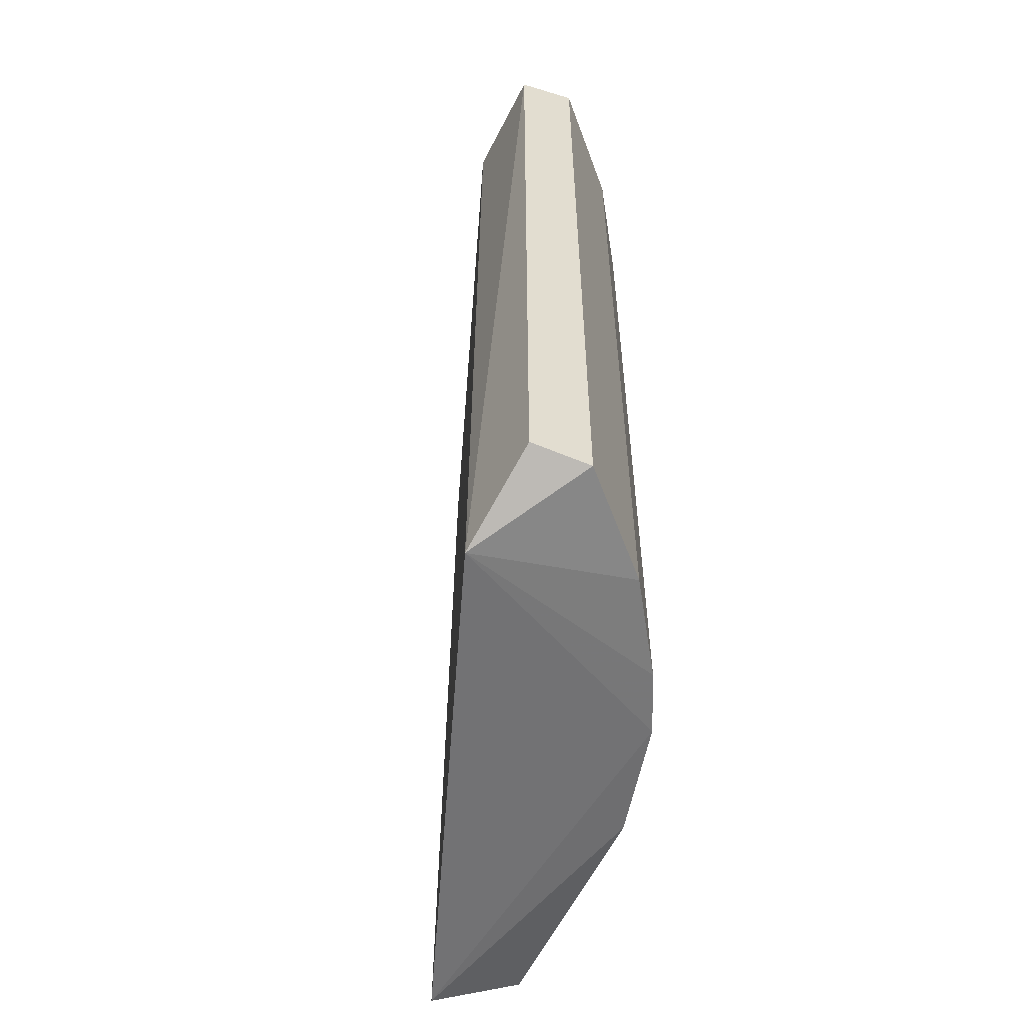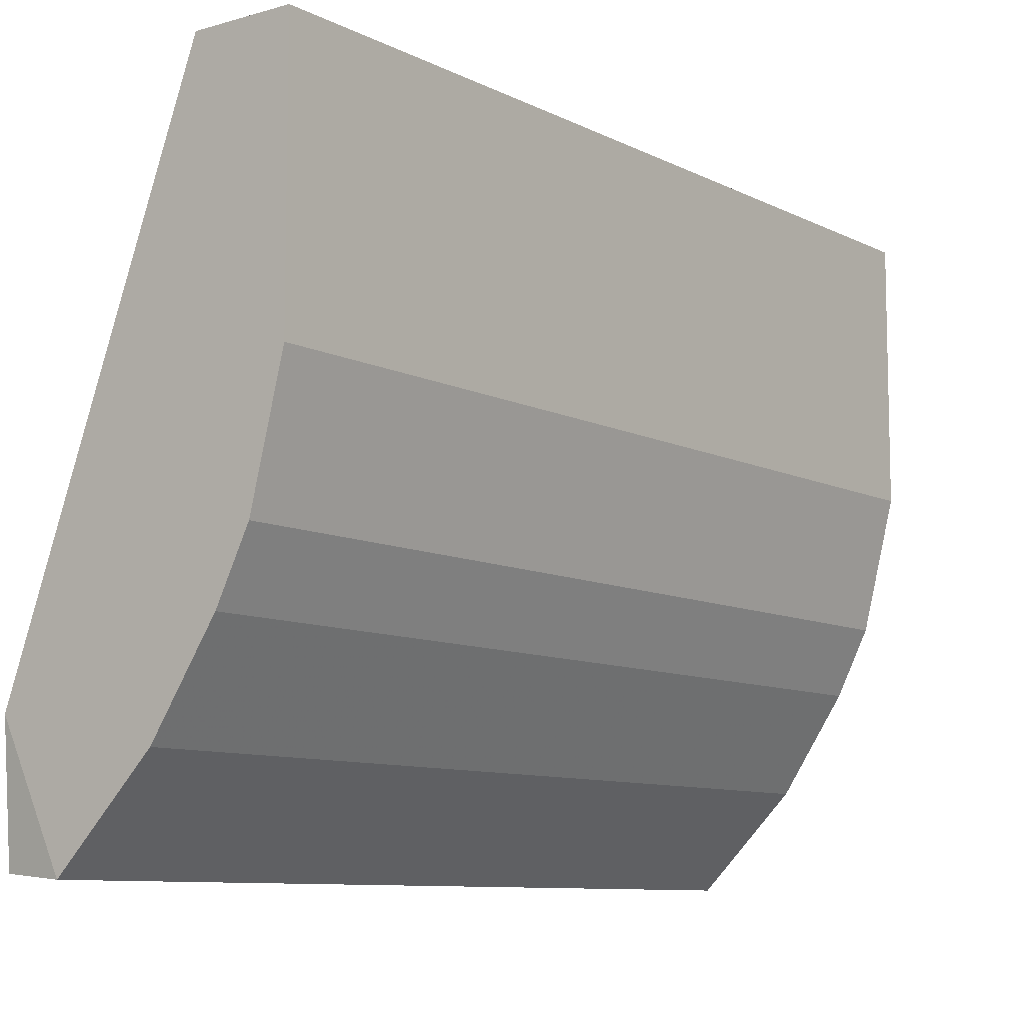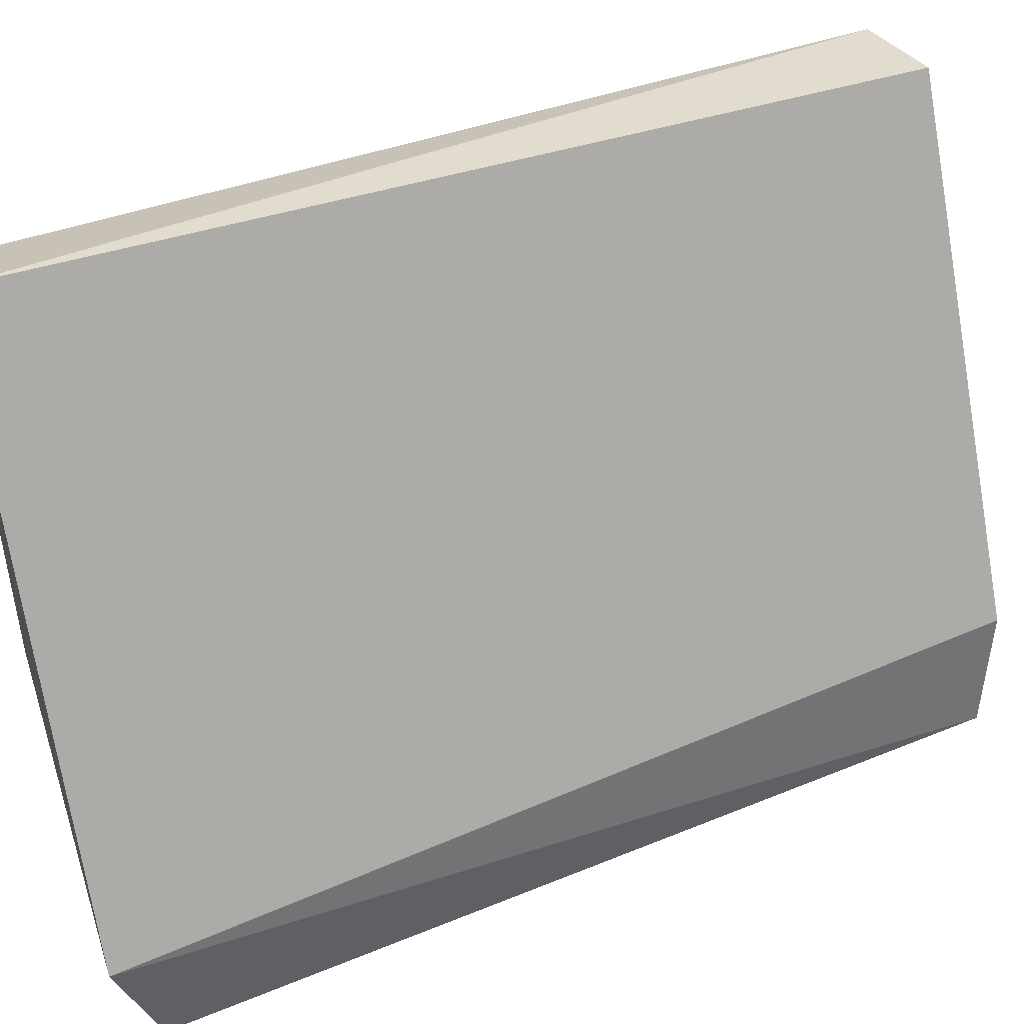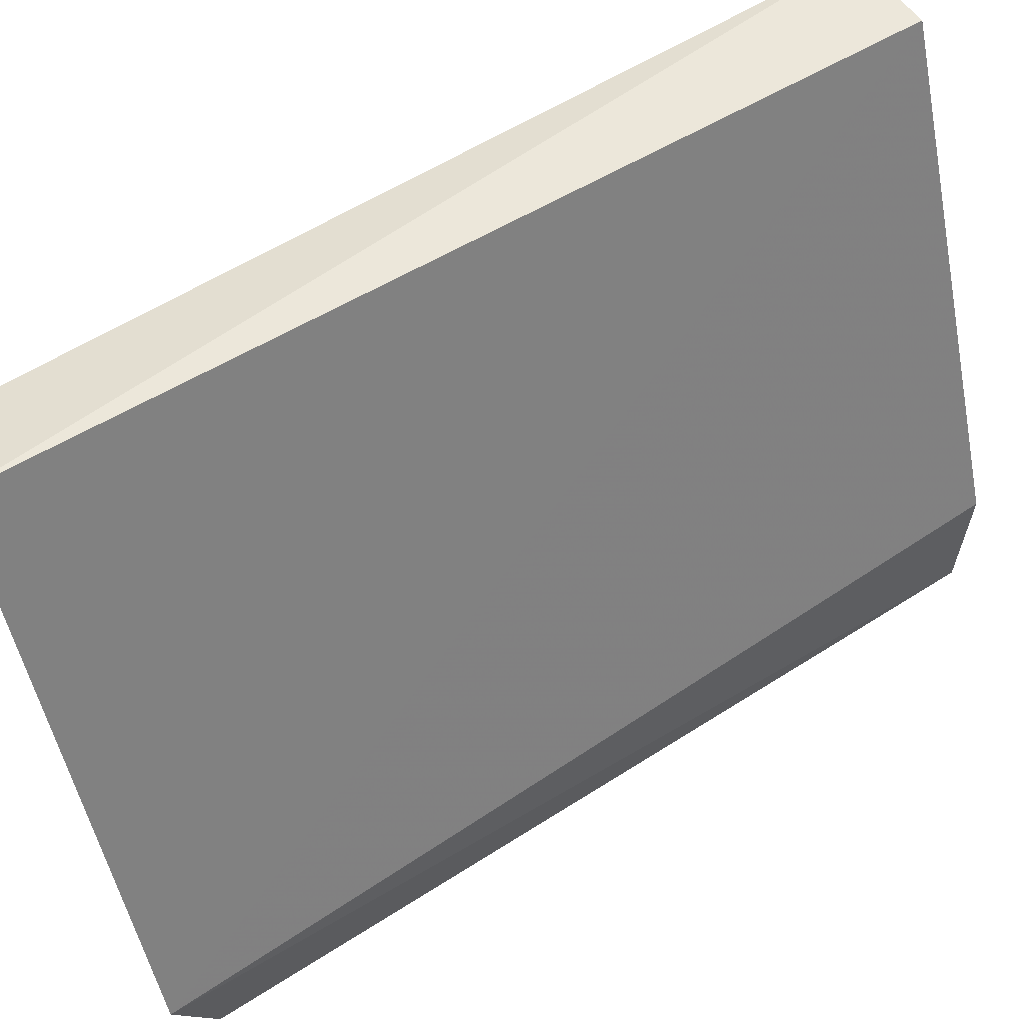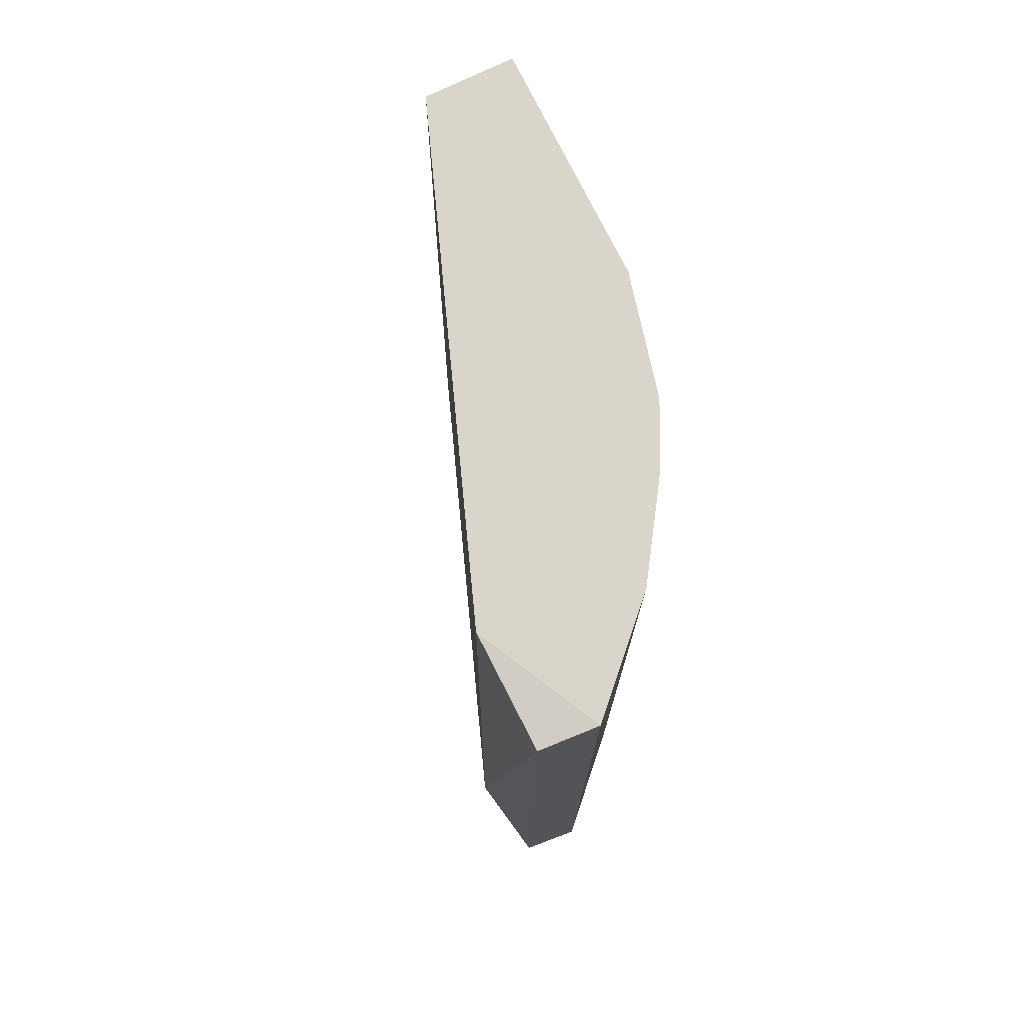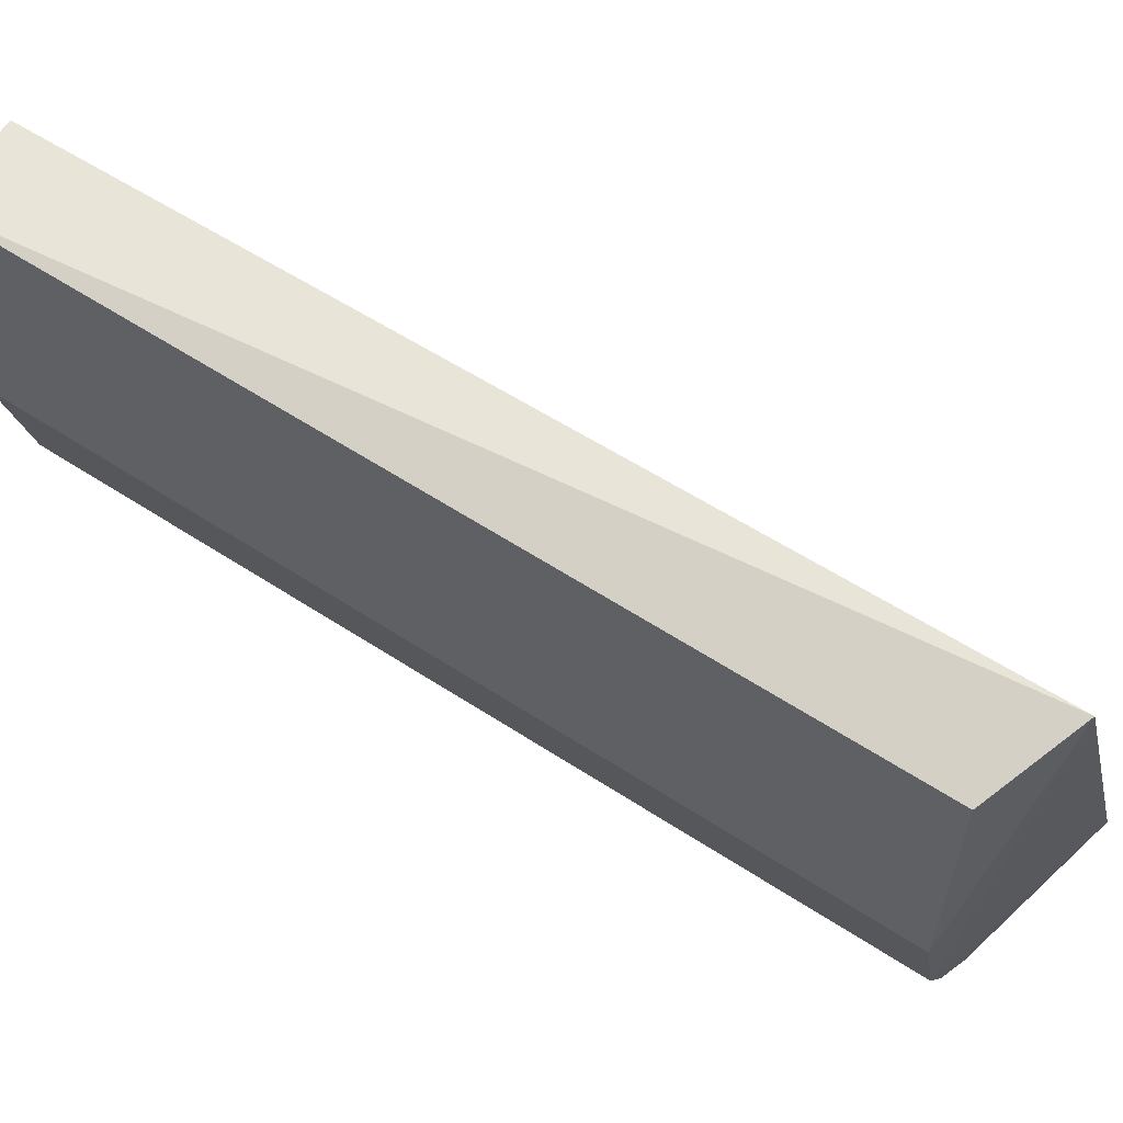
<metadata>
{"format":"obj","ext":"obj","renderer":"f3d","projection":"perspective","resolution":1024,"background":"white","views":[{"elev":-56.5,"azim":155.1,"up":"+Y"},{"elev":-9.1,"azim":-142.6,"up":"+Z"},{"elev":35.1,"azim":61.0,"up":"+Z"},{"elev":55.7,"azim":55.8,"up":"+Z"},{"elev":74.5,"azim":153.9,"up":"+Y"},{"elev":60.6,"azim":-56.4,"up":"+Z"}]}
</metadata>
<code>
v -0.3405 -0.1491 -0.1589
v -0.3526 0.1914 0.04776
v -0.3891 0.1914 0.04776
v -0.304 0.1914 -0.1954
v -0.2747 -0.1648 -0.1535
v -0.3541 -0.1631 0.05779
v -0.3891 -0.1491 -0.04954
v -0.377 0.1914 -0.09813
v -0.2797 0.1914 -0.1468
v -0.3891 -0.1491 0.04776
v -0.2806 -0.1463 -0.1934
v -0.2806 0.1886 -0.1934
v -0.3891 0.1914 -0.04954
v -0.377 -0.1491 -0.09813
v -0.304 -0.1491 -0.1954
v -0.3405 0.1914 -0.1589
v -0.3648 -0.1491 -0.1225
v -0.3648 0.1914 -0.1225
f 16 17 18
f 3 2 4
f 5 2 6
f 2 3 6
f 3 4 8
f 4 2 9
f 2 5 9
f 6 3 10
f 3 7 10
f 7 6 10
f 4 9 12
f 9 5 12
f 11 4 12
f 5 11 12
f 7 3 13
f 3 8 13
f 8 7 13
f 5 6 14
f 6 7 14
f 7 8 14
f 1 4 15
f 5 1 15
f 4 11 15
f 11 5 15
f 4 1 16
f 8 4 16
f 1 5 17
f 5 14 17
f 14 8 17
f 16 1 17
f 8 16 18
f 17 8 18

</code>
